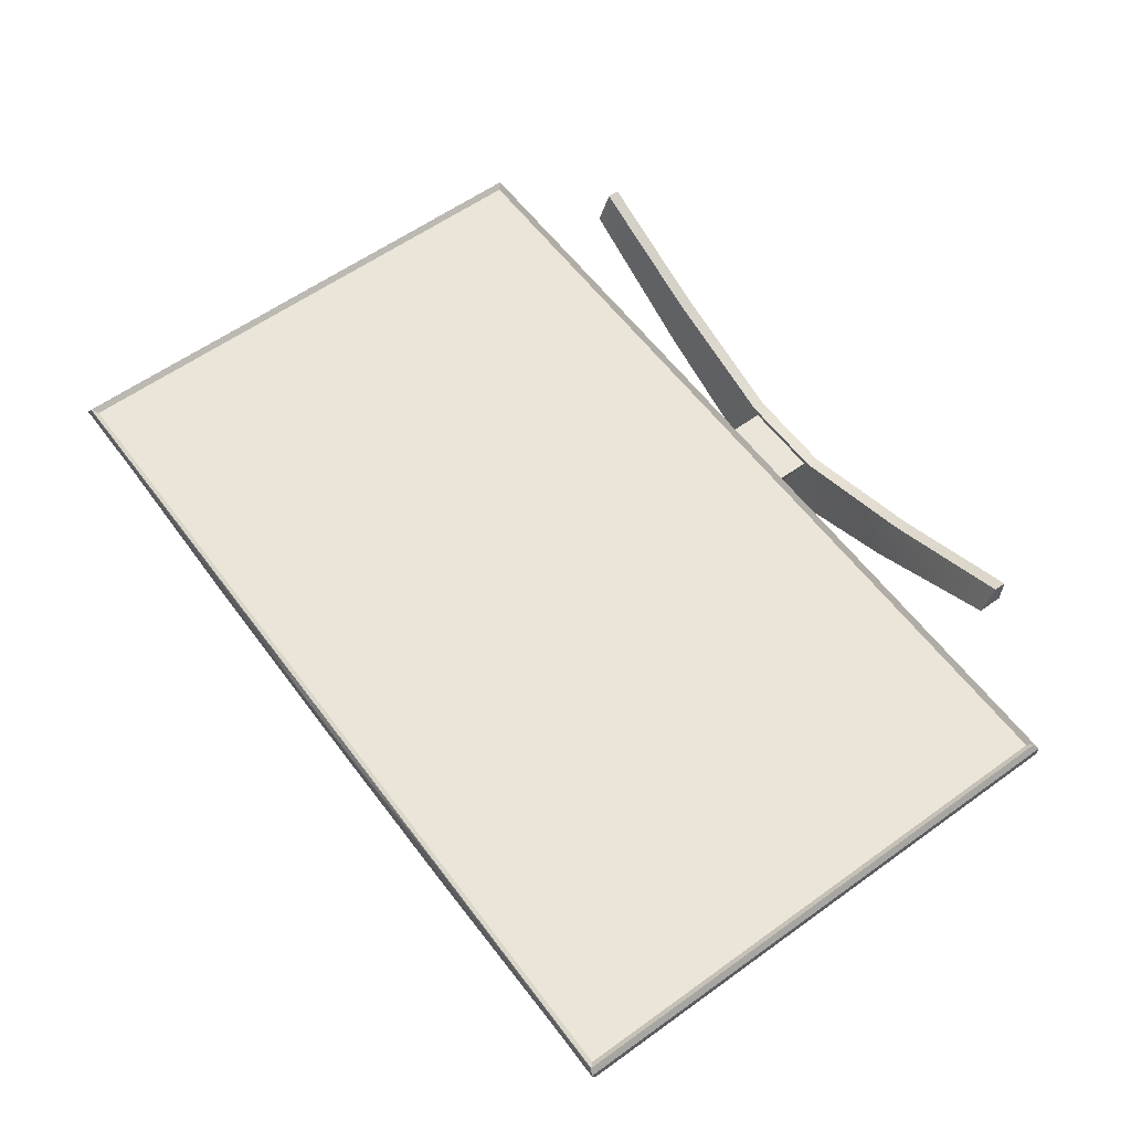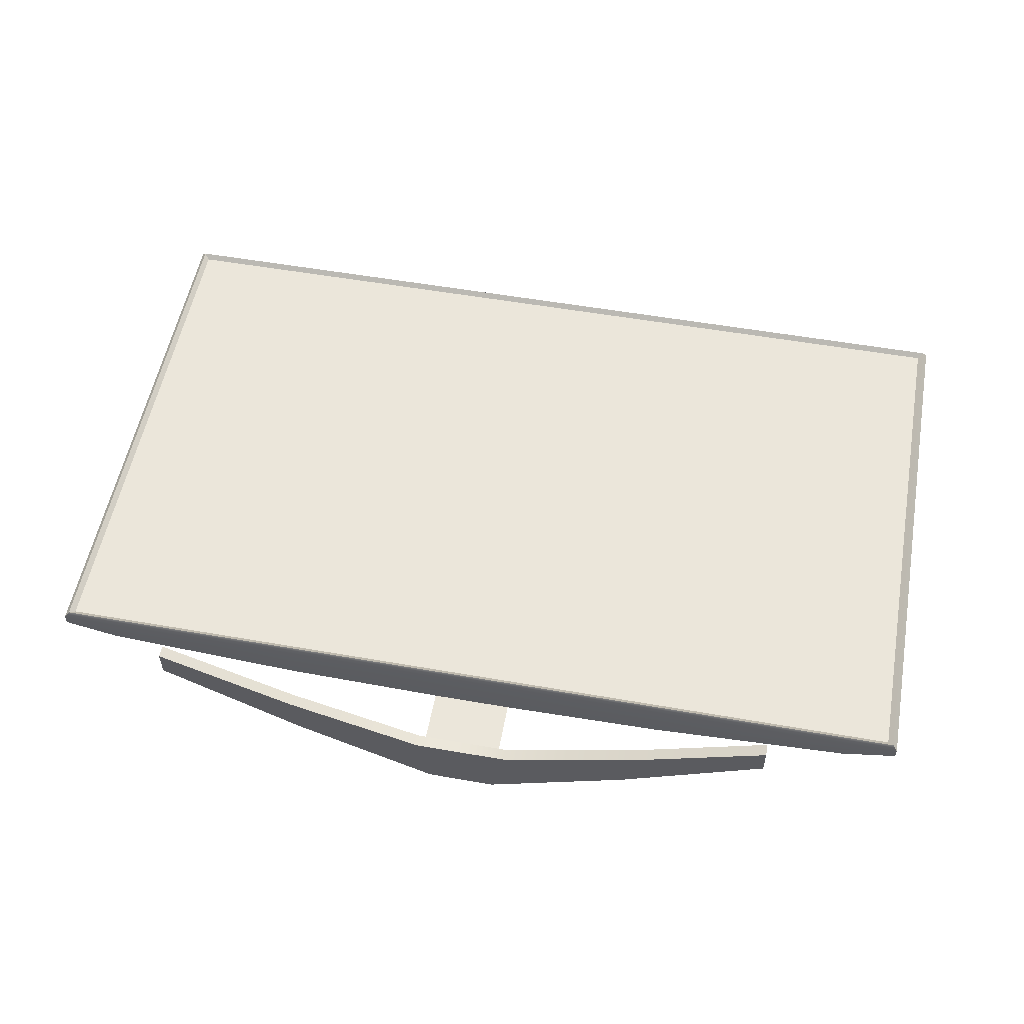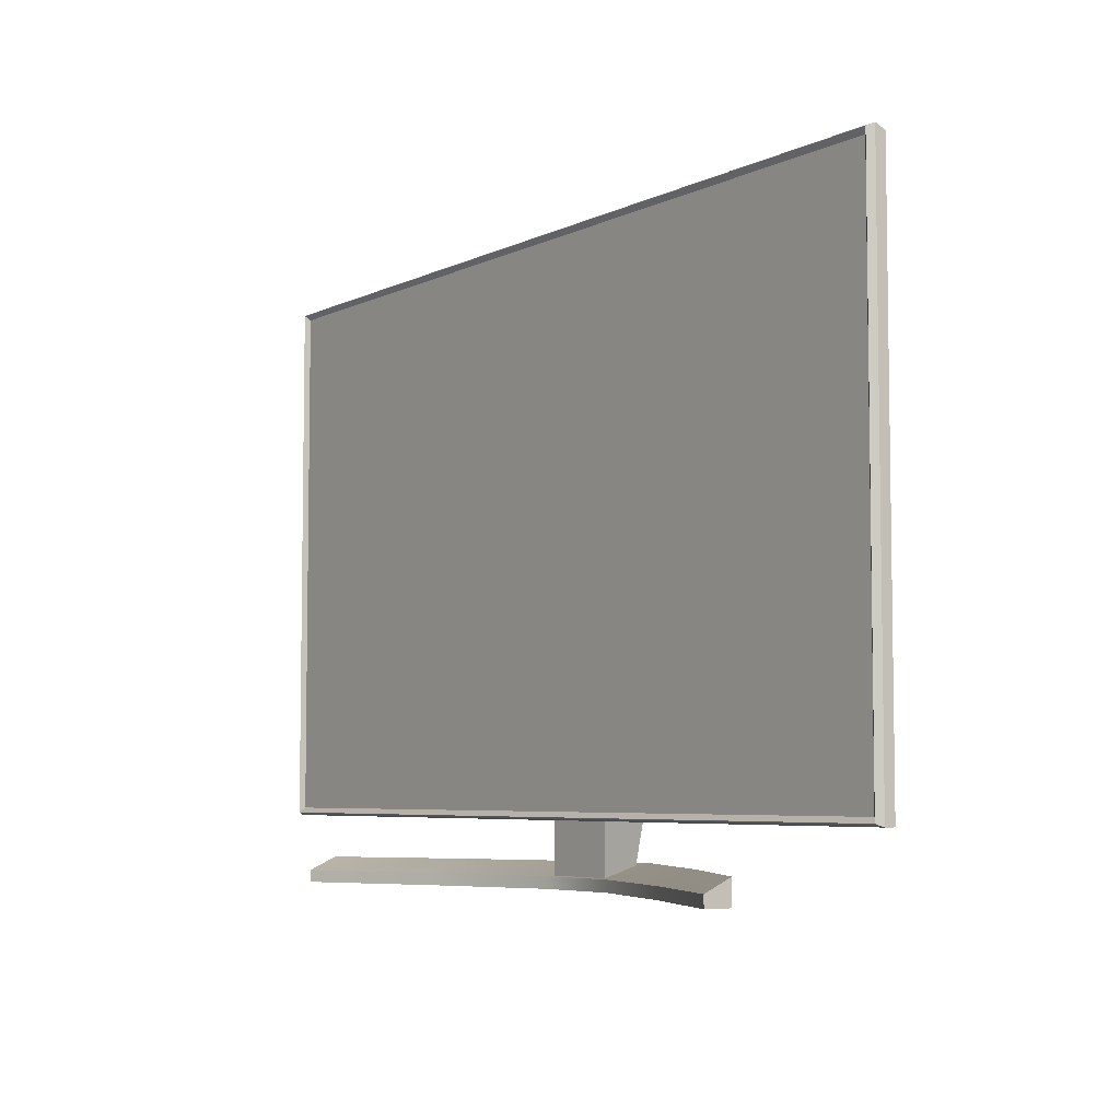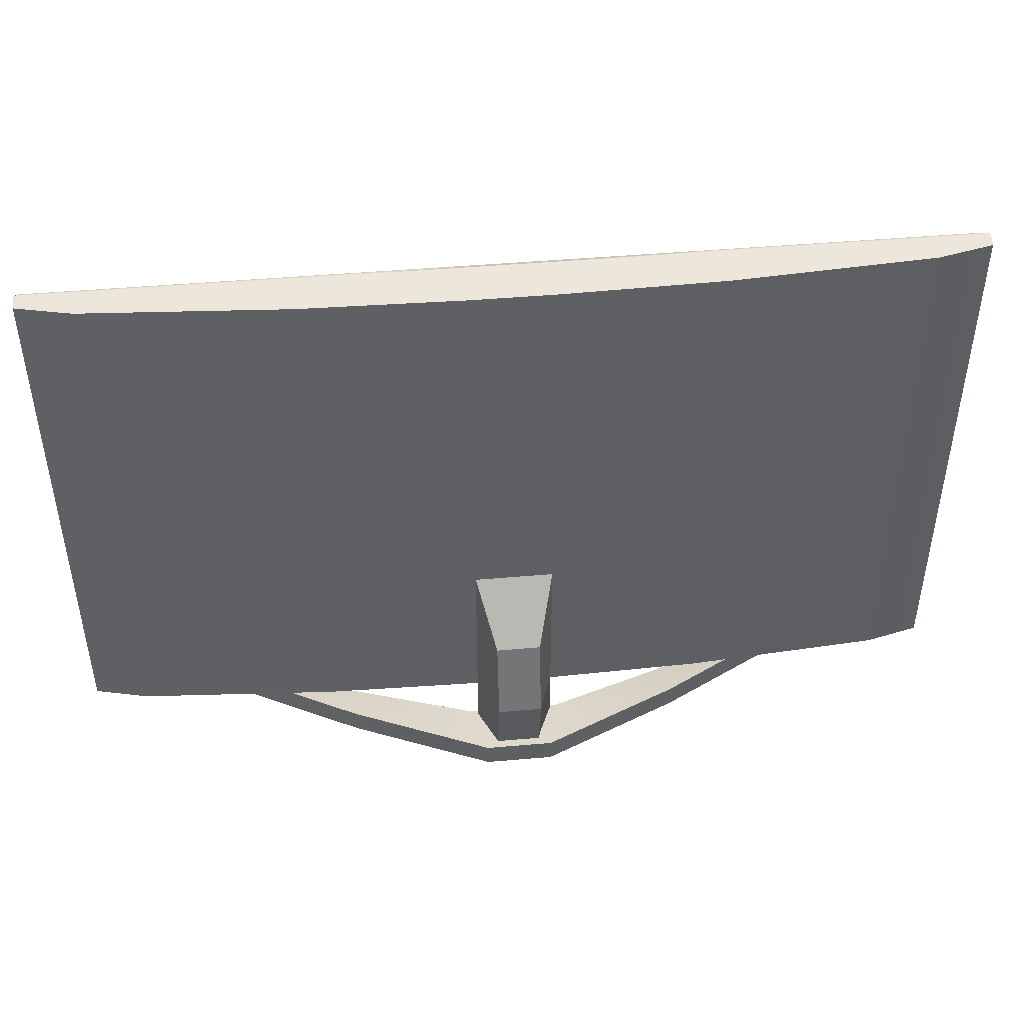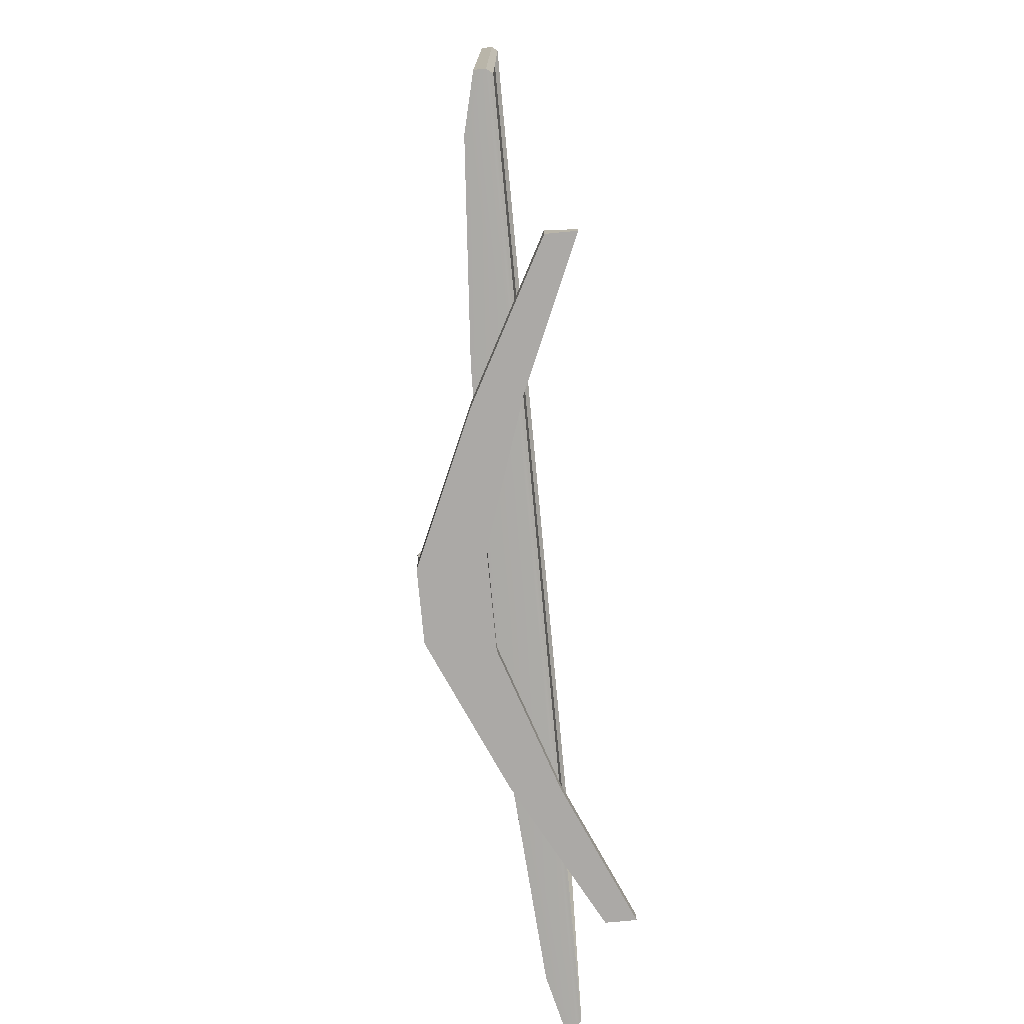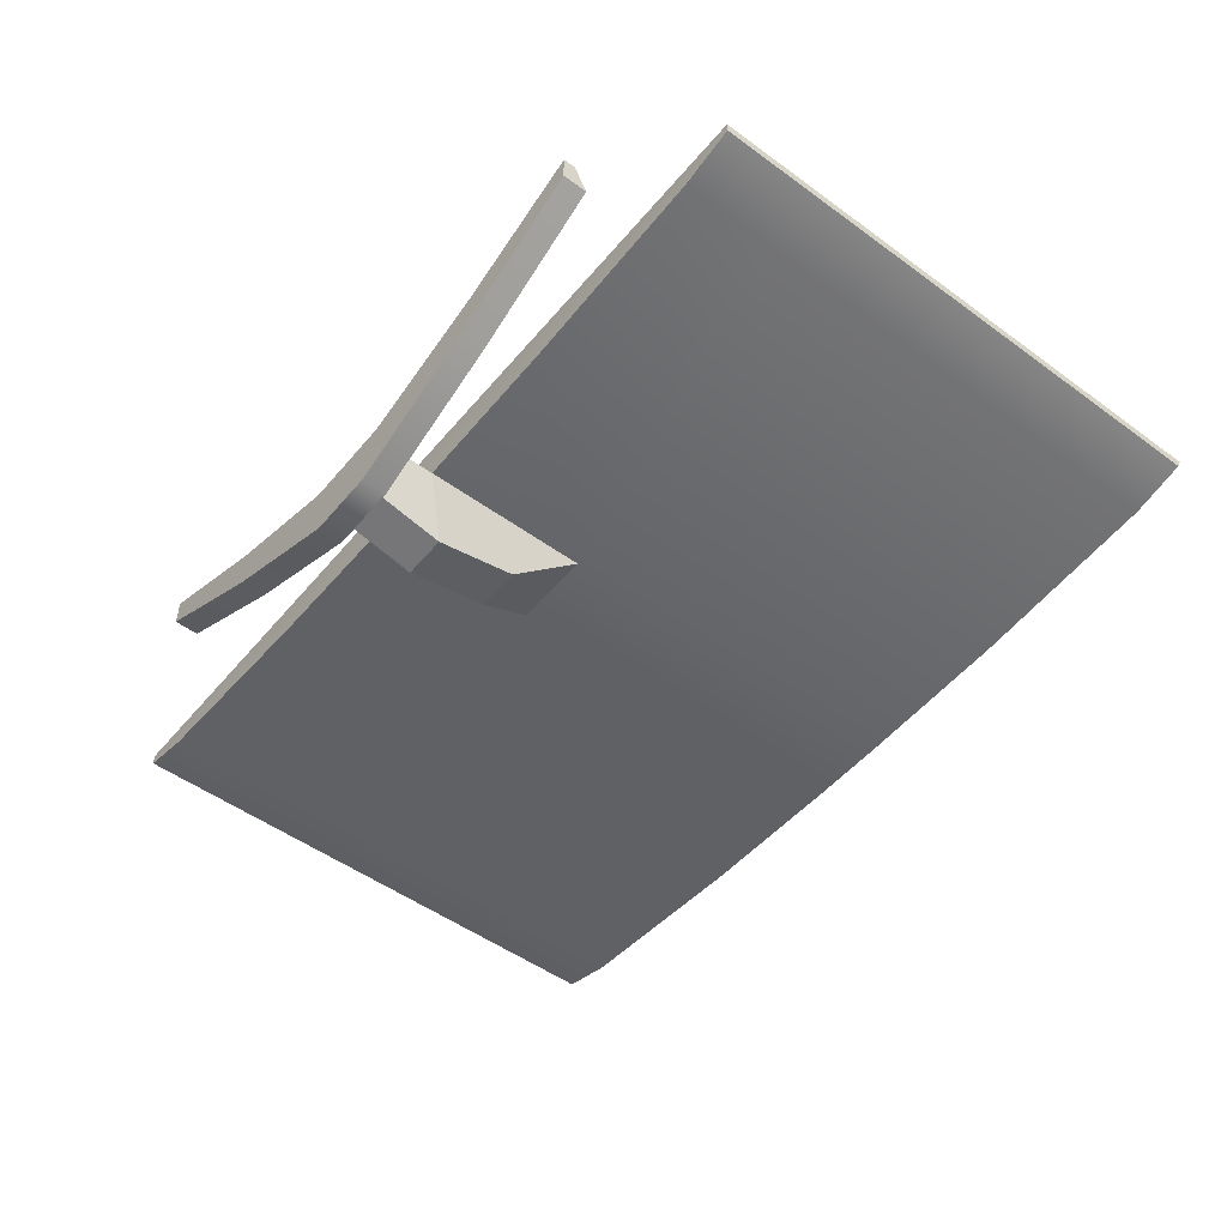
<metadata>
{"format":"obj","ext":"obj","renderer":"f3d","projection":"perspective","resolution":1024,"background":"white","views":[{"elev":59.0,"azim":-126.5,"up":"+Z"},{"elev":54.8,"azim":10.5,"up":"+Z"},{"elev":-5.6,"azim":54.7,"up":"+Y"},{"elev":45.6,"azim":174.2,"up":"+Y"},{"elev":-75.6,"azim":-84.7,"up":"+Y"},{"elev":-50.8,"azim":51.5,"up":"+Z"}]}
</metadata>
<code>
g default
v -72.43 78.72 -154.8
v -19.37 78.72 -154.8
v -72.43 79.71 -154.8
v -19.37 79.71 -154.8
v -72.43 80.8 -157.2
v -19.37 80.8 -157.2
v -72.43 78.72 -157.2
v -19.37 78.72 -157.2
v -49.81 78.72 -163.5
v -41.98 78.72 -163.5
v -43.02 78.72 -168.7
v -48.77 78.72 -168.7
v -43.02 80.8 -168.7
v -48.77 80.8 -168.7
v -41.98 79.71 -163.5
v -49.81 79.71 -163.5
v -60.6 78.72 -163.5
v -61.12 78.72 -159.7
v -61.12 79.71 -159.7
v -60.6 80.8 -163.5
v -30.67 78.72 -159.7
v -30.67 79.71 -159.7
v -31.19 80.8 -163.5
v -31.19 78.72 -163.5
v -83.13 84.86 -160.2
v -8.664 84.86 -160.2
v -83.13 129.5 -160.2
v -8.664 129.5 -160.2
v -83.55 129.9 -159.8
v -8.241 129.9 -159.8
v -7.849 130.1 -160.3
v -83.94 130.1 -160.3
v -83.94 84.2 -160.3
v -7.849 84.2 -160.3
v -8.241 84.44 -159.8
v -83.55 84.44 -159.8
v -83.94 129.7 -161.2
v -7.849 129.7 -161.2
v -83.94 84.2 -161.2
v -7.849 84.2 -161.2
v -79.4 84.86 -160.2
v -62.65 84.86 -160.2
v -29.14 84.86 -160.2
v -12.39 84.86 -160.2
v -12.39 84.44 -159.8
v -29.14 84.44 -159.8
v -62.65 84.44 -159.8
v -79.4 84.44 -159.8
v -12.39 84.2 -160.3
v -29.14 84.2 -160.3
v -62.65 84.2 -160.3
v -79.4 84.2 -160.3
v -12.39 84.2 -162.3
v -29.14 84.2 -163.5
v -62.65 84.2 -163.5
v -79.4 84.2 -162.3
v -12.39 129.7 -162.3
v -29.14 129.7 -163.5
v -62.65 129.7 -163.5
v -79.4 129.7 -162.3
v -12.39 130.1 -160.3
v -29.14 130.1 -160.3
v -62.65 130.1 -160.3
v -79.4 130.1 -160.3
v -12.39 129.9 -159.8
v -29.14 129.9 -159.8
v -62.65 129.9 -159.8
v -79.4 129.9 -159.8
v -12.39 129.5 -160.2
v -29.14 129.5 -160.2
v -62.65 129.5 -160.2
v -79.4 129.5 -160.2
v -49.25 84.86 -160.2
v -42.55 84.86 -160.2
v -42.55 84.44 -159.8
v -49.25 84.44 -159.8
v -42.55 84.2 -160.3
v -49.25 84.2 -160.3
v -42.55 84.2 -163.8
v -49.25 84.2 -163.8
v -42.55 129.7 -163.8
v -49.25 129.7 -163.8
v -42.55 130.1 -160.3
v -49.25 130.1 -160.3
v -42.55 129.9 -159.8
v -49.25 129.9 -159.8
v -42.55 129.5 -160.2
v -49.25 129.5 -160.2
v -83.13 92.06 -160.2
v -79.4 92.06 -160.2
v -62.65 92.06 -160.2
v -49.25 92.06 -160.2
v -42.55 92.06 -160.2
v -29.14 92.06 -160.2
v -12.39 92.06 -160.2
v -8.664 92.06 -160.2
v -8.241 91.78 -159.8
v -7.849 91.62 -160.3
v -7.849 91.55 -161.2
v -12.39 91.93 -162.3
v -29.14 95.47 -163.5
v -42.55 98.18 -163.8
v -49.25 98.18 -163.8
v -62.65 95.47 -163.5
v -79.4 91.93 -162.3
v -83.94 91.55 -161.2
v -83.94 91.62 -160.3
v -83.55 91.78 -159.8
v -47.77 86.31 -169.1
v -44.02 86.31 -169.1
v -47.77 93.1 -167.7
v -44.02 93.1 -167.7
v -49.25 79.33 -163.8
v -42.55 79.33 -163.8
v -47.77 79.33 -167.6
v -44.02 79.33 -167.6
g TV DeskItems
f 2 8 6 4
f 7 1 3 5
f 9 10 15 16
f 10 9 12 11
f 11 12 14 13
f 13 14 16 15
f 15 10 21 22
f 13 15 22 23
f 11 13 23 24
f 10 11 24 21
f 7 17 18 1
f 5 20 17 7
f 3 19 20 5
f 1 18 19 3
f 18 17 12 9
f 19 18 9 16
f 20 19 16 14
f 17 20 14 12
f 22 21 2 4
f 23 22 4 6
f 24 23 6 8
f 21 24 8 2
f 97 98 31 30
f 107 108 29 32
f 28 96 97 30
f 108 89 27 29
f 31 98 99 38
f 106 107 32 37
f 44 43 46 45
f 42 41 48 47
f 69 95 96 28
f 61 65 30 31
f 45 49 34 35
f 65 69 28 30
f 26 44 45 35
f 57 61 31 38
f 34 49 53 40
f 99 100 57 38
f 48 41 25 36
f 33 52 48 36
f 56 52 33 39
f 37 60 105 106
f 32 64 60 37
f 29 68 64 32
f 27 72 68 29
f 89 90 72 27
f 47 48 52 51
f 45 46 50 49
f 51 52 56 55
f 49 50 54 53
f 104 105 60 59
f 100 101 58 57
f 59 60 64 63
f 57 58 62 61
f 63 64 68 67
f 61 62 66 65
f 67 68 72 71
f 65 66 70 69
f 90 91 71 72
f 94 95 69 70
f 92 93 87 88
f 74 73 76 75
f 75 76 78 77
f 77 78 80 79
f 102 103 82 81
f 81 82 84 83
f 83 84 86 85
f 85 86 88 87
f 43 74 75 46
f 73 42 47 76
f 76 47 51 78
f 46 75 77 50
f 78 51 55 80
f 50 77 79 54
f 103 104 59 82
f 101 102 81 58
f 82 59 63 84
f 58 81 83 62
f 84 63 67 86
f 62 83 85 66
f 86 67 71 88
f 66 85 87 70
f 91 92 88 71
f 93 94 70 87
f 25 41 90 89
f 41 42 91 90
f 42 73 92 91
f 73 74 93 92
f 74 43 94 93
f 43 44 95 94
f 96 95 44 26
f 97 96 26 35
f 35 34 98 97
f 99 98 34 40
f 53 100 99 40
f 53 54 101 100
f 54 79 102 101
f 110 109 111 112
f 80 55 104 103
f 55 56 105 104
f 106 105 56 39
f 33 107 106 39
f 33 36 108 107
f 25 89 108 36
f 80 103 111 109
f 103 102 112 111
f 102 79 110 112
f 79 80 113 114
f 80 109 115 113
f 109 110 116 115
f 110 79 114 116

</code>
